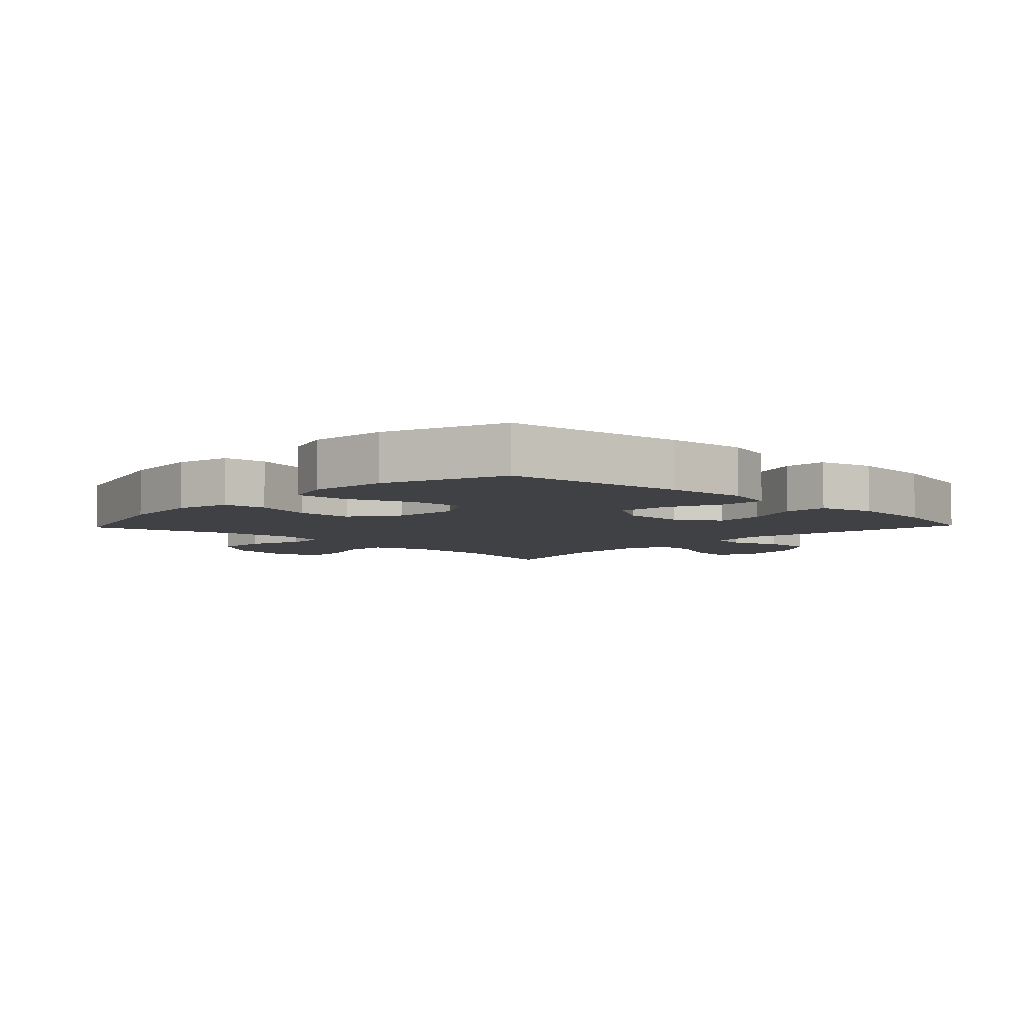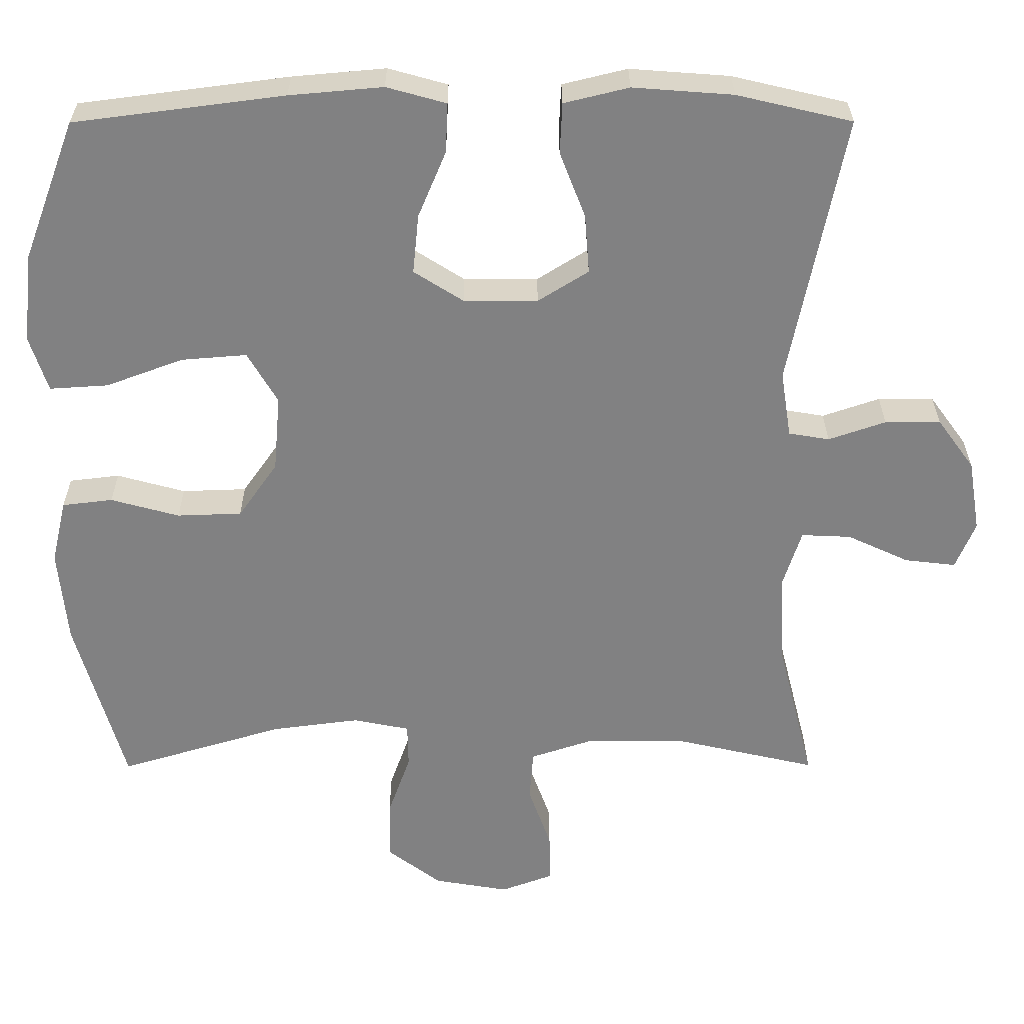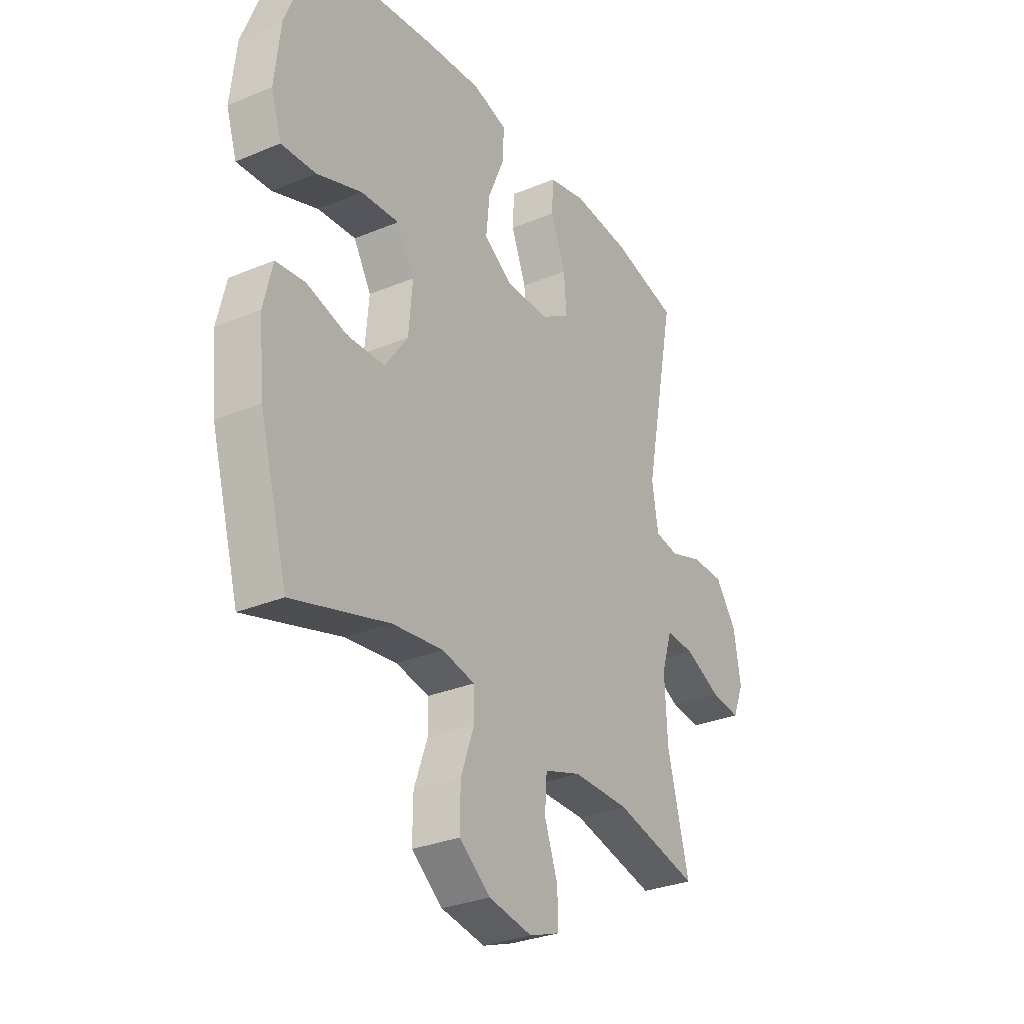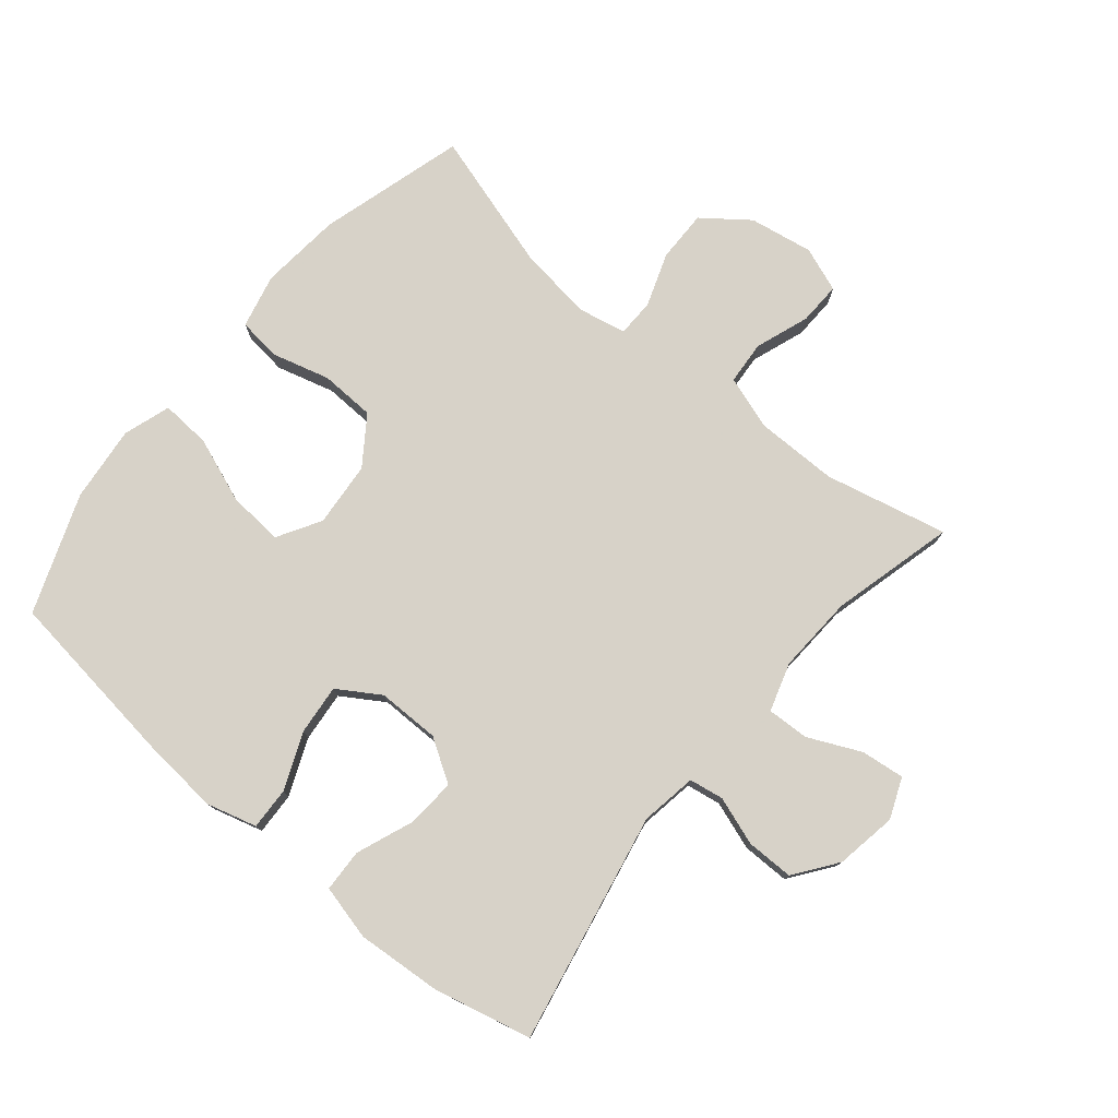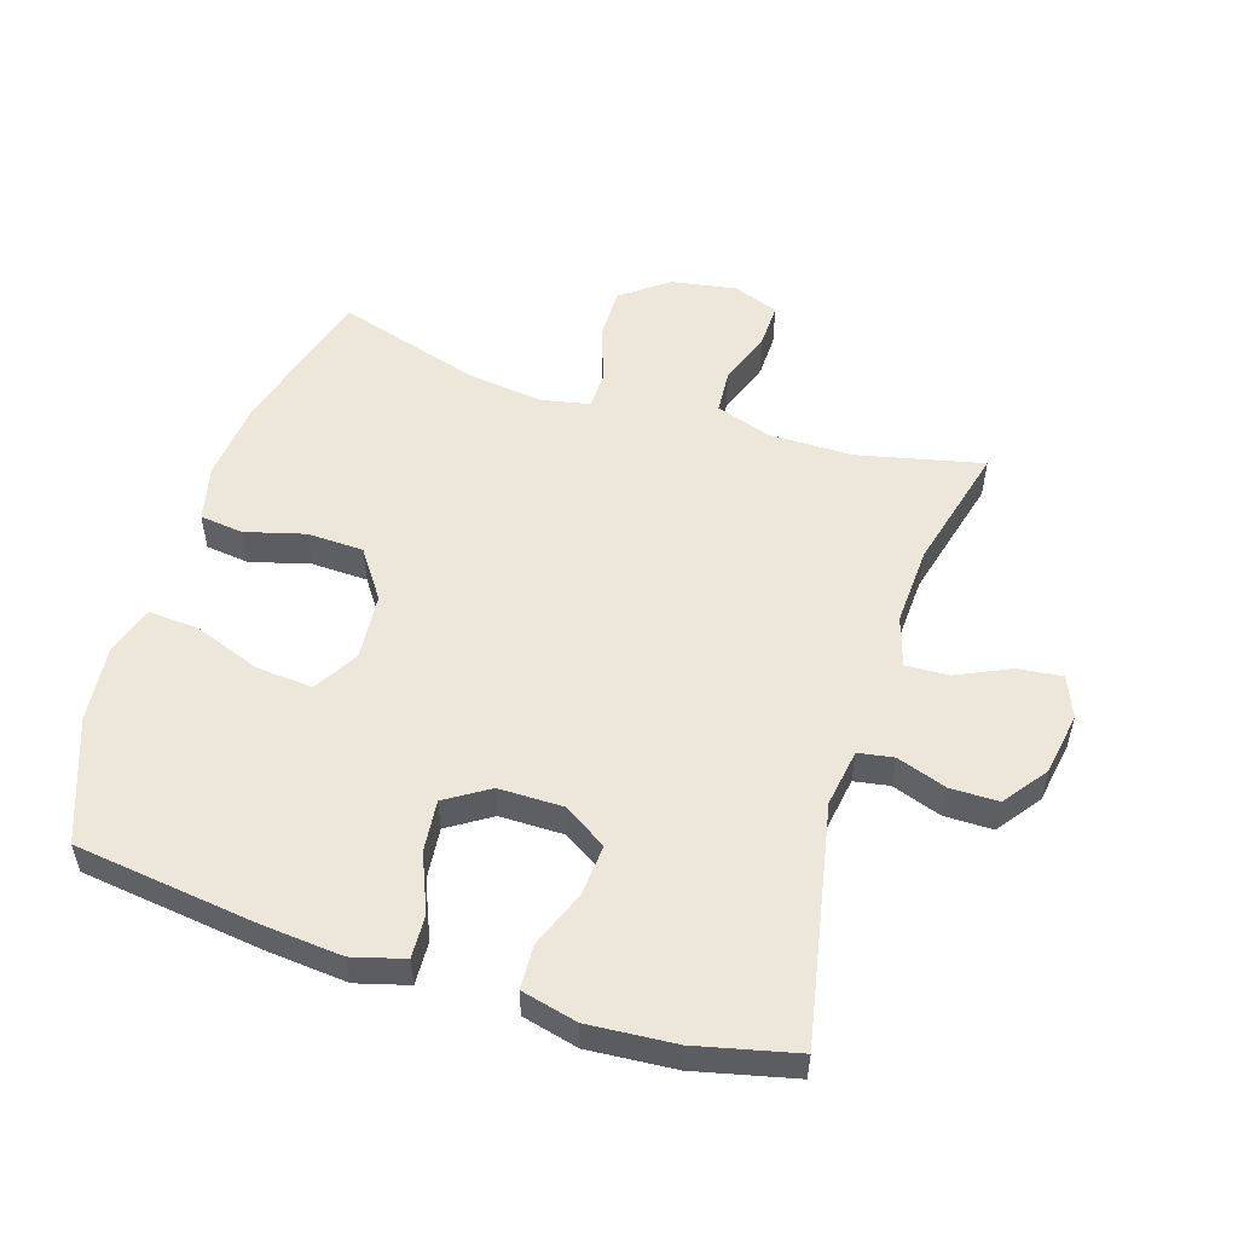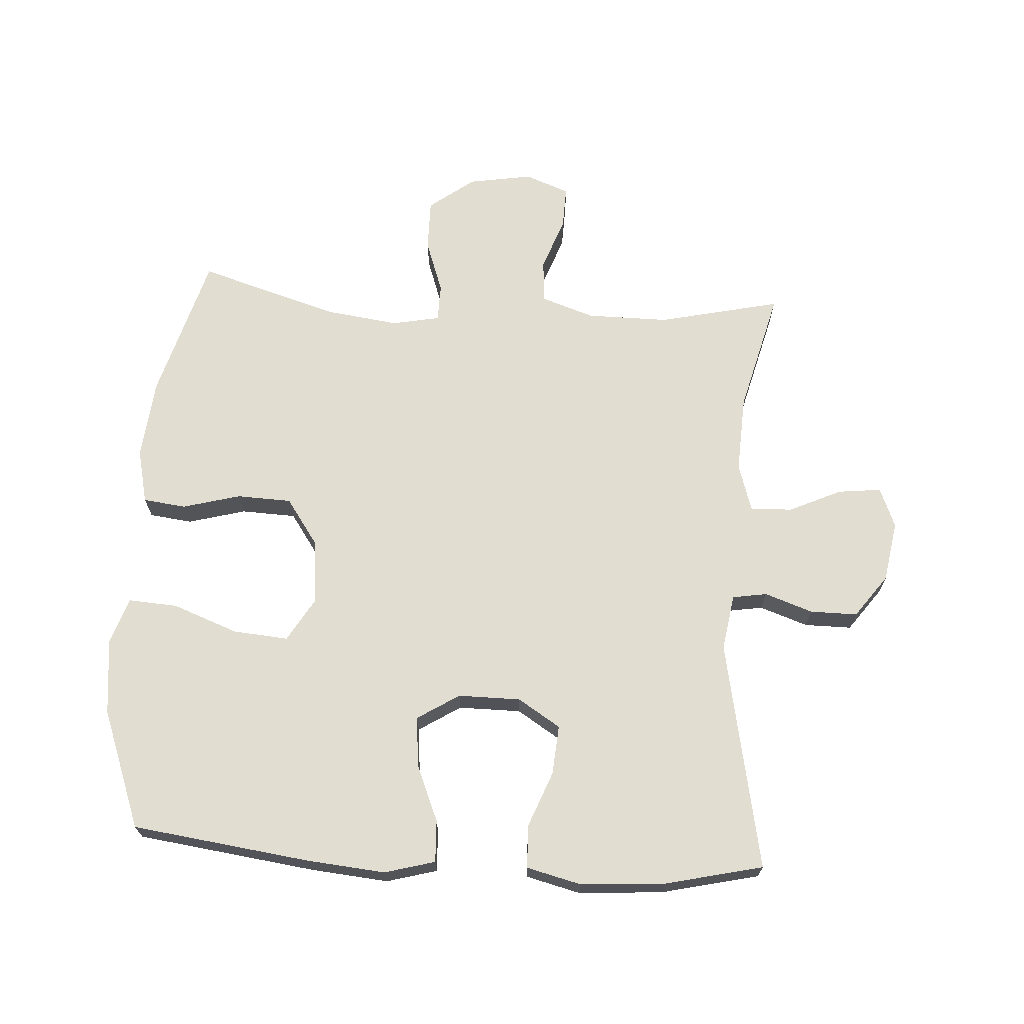
<metadata>
{"format":"obj","ext":"obj","renderer":"f3d","projection":"perspective","resolution":1024,"background":"white","views":[{"elev":-5.8,"azim":-43.6,"up":"+Y"},{"elev":29.5,"azim":-0.2,"up":"+Z"},{"elev":-30.5,"azim":-59.0,"up":"+Z"},{"elev":77.4,"azim":39.8,"up":"+Y"},{"elev":53.4,"azim":17.6,"up":"+Y"},{"elev":68.5,"azim":3.7,"up":"+Y"}]}
</metadata>
<code>
v 0.5 0.07 0.5
v 0.428 0.07 0.139
v 0.442 0.07 0.051
v 0.496 0.07 0.042
v 0.572 0.07 0.068
v 0.646 0.07 0.068
v 0.695 0.07 0.001
v 0.711 0.07 -0.095
v 0.685 0.07 -0.158
v 0.617 0.07 -0.15
v 0.535 0.07 -0.112
v 0.469 0.07 -0.109
v 0.445 0.07 -0.185
v 0.451 0.07 -0.307
v 0.5 0.07 -0.5
v 0.308 0.07 -0.456
v 0.179 0.07 -0.456
v 0.095 0.07 -0.484
v 0.09 0.07 -0.552
v 0.12 0.07 -0.636
v 0.122 0.07 -0.703
v 0.052 0.07 -0.729
v -0.048 0.07 -0.712
v -0.119 0.07 -0.658
v -0.118 0.07 -0.577
v -0.088 0.07 -0.493
v -0.089 0.07 -0.434
v -0.164 0.07 -0.419
v -0.28 0.07 -0.434
v -0.5 0.07 -0.5
v -0.565 0.07 -0.271
v -0.577 0.07 -0.144
v -0.557 0.07 -0.059
v -0.49 0.07 -0.051
v -0.399 0.07 -0.076
v -0.313 0.07 -0.073
v -0.261 0.07 0.001
v -0.252 0.07 0.103
v -0.292 0.07 0.171
v -0.379 0.07 0.164
v -0.481 0.07 0.126
v -0.559 0.07 0.121
v -0.583 0.07 0.195
v -0.57 0.07 0.314
v -0.5 0.07 0.5
v -0.221 0.07 0.536
v -0.097 0.07 0.547
v -0.018 0.07 0.525
v -0.021 0.07 0.459
v -0.058 0.07 0.371
v -0.066 0.07 0.292
v 0 0.07 0.25
v 0.098 0.07 0.25
v 0.165 0.07 0.292
v 0.159 0.07 0.37
v 0.125 0.07 0.458
v 0.128 0.07 0.525
v 0.214 0.07 0.546
v 0.347 0.07 0.536
v 0.5 0 0.5
v 0.428 0 0.139
v 0.442 0 0.051
v 0.496 0 0.042
v 0.572 0 0.068
v 0.646 0 0.068
v 0.695 0 0.001
v 0.711 0 -0.095
v 0.685 0 -0.158
v 0.617 0 -0.15
v 0.535 0 -0.112
v 0.469 0 -0.109
v 0.445 0 -0.185
v 0.451 0 -0.307
v 0.5 0 -0.5
v 0.308 0 -0.456
v 0.179 0 -0.456
v 0.095 0 -0.484
v 0.09 0 -0.552
v 0.12 0 -0.636
v 0.122 0 -0.703
v 0.052 0 -0.729
v -0.048 0 -0.712
v -0.119 0 -0.658
v -0.118 0 -0.577
v -0.088 0 -0.493
v -0.089 0 -0.434
v -0.164 0 -0.419
v -0.28 0 -0.434
v -0.5 0 -0.5
v -0.565 0 -0.271
v -0.577 0 -0.144
v -0.557 0 -0.059
v -0.49 0 -0.051
v -0.399 0 -0.076
v -0.313 0 -0.073
v -0.261 0 0.001
v -0.252 0 0.103
v -0.292 0 0.171
v -0.379 0 0.164
v -0.481 0 0.126
v -0.559 0 0.121
v -0.583 0 0.195
v -0.57 0 0.314
v -0.5 0 0.5
v -0.221 0 0.536
v -0.097 0 0.547
v -0.018 0 0.525
v -0.021 0 0.459
v -0.058 0 0.371
v -0.066 0 0.292
v 0 0 0.25
v 0.098 0 0.25
v 0.165 0 0.292
v 0.159 0 0.37
v 0.125 0 0.458
v 0.128 0 0.525
v 0.214 0 0.546
v 0.347 0 0.536
f 59 1 2
f 58 59 2
f 57 58 2
f 56 57 2
f 55 56 2
f 54 55 2 3
f 53 54 3
f 52 53 3
f 48 49 50
f 47 48 50
f 46 47 50
f 45 46 50
f 44 45 50
f 43 44 50
f 42 43 50
f 41 42 50
f 40 41 50
f 39 40 50 51
f 38 39 51 52
f 33 34 35
f 32 33 35
f 31 32 35
f 30 31 35
f 29 30 35
f 28 29 35 36
f 27 28 36 37
f 24 25 26
f 23 24 26
f 22 23 26
f 21 22 26
f 20 21 26
f 19 20 26
f 18 19 26 27
f 38 52 3
f 37 38 3
f 27 37 3
f 18 27 3
f 17 18 3
f 9 10 11
f 8 9 11
f 7 8 11
f 6 7 11
f 5 6 11
f 4 5 11
f 4 11 12
f 4 12 13
f 3 4 13
f 17 3 13
f 16 17 13
f 16 13 14
f 14 15 16
f 61 60 118
f 61 118 117
f 61 117 116
f 61 116 115
f 61 115 114
f 62 61 114 113
f 62 113 112
f 62 112 111
f 109 108 107
f 109 107 106
f 109 106 105
f 109 105 104
f 109 104 103
f 109 103 102
f 109 102 101
f 109 101 100
f 109 100 99
f 110 109 99 98
f 111 110 98 97
f 94 93 92
f 94 92 91
f 94 91 90
f 94 90 89
f 94 89 88
f 95 94 88 87
f 96 95 87 86
f 85 84 83
f 85 83 82
f 85 82 81
f 85 81 80
f 85 80 79
f 85 79 78
f 86 85 78 77
f 62 111 97
f 62 97 96
f 62 96 86
f 62 86 77
f 62 77 76
f 70 69 68
f 70 68 67
f 70 67 66
f 70 66 65
f 70 65 64
f 70 64 63
f 71 70 63
f 72 71 63
f 72 63 62
f 72 62 76
f 72 76 75
f 73 72 75
f 75 74 73
f 1 60 61 2
f 2 61 62 3
f 3 62 63 4
f 4 63 64 5
f 5 64 65 6
f 6 65 66 7
f 7 66 67 8
f 8 67 68 9
f 9 68 69 10
f 10 69 70 11
f 11 70 71 12
f 12 71 72 13
f 13 72 73 14
f 14 73 74 15
f 15 74 75 16
f 16 75 76 17
f 17 76 77 18
f 18 77 78 19
f 19 78 79 20
f 20 79 80 21
f 21 80 81 22
f 22 81 82 23
f 23 82 83 24
f 24 83 84 25
f 25 84 85 26
f 26 85 86 27
f 27 86 87 28
f 28 87 88 29
f 29 88 89 30
f 30 89 90 31
f 31 90 91 32
f 32 91 92 33
f 33 92 93 34
f 34 93 94 35
f 35 94 95 36
f 36 95 96 37
f 37 96 97 38
f 38 97 98 39
f 39 98 99 40
f 40 99 100 41
f 41 100 101 42
f 42 101 102 43
f 43 102 103 44
f 44 103 104 45
f 45 104 105 46
f 46 105 106 47
f 47 106 107 48
f 48 107 108 49
f 49 108 109 50
f 50 109 110 51
f 51 110 111 52
f 52 111 112 53
f 53 112 113 54
f 54 113 114 55
f 55 114 115 56
f 56 115 116 57
f 57 116 117 58
f 58 117 118 59
f 59 118 60 1

</code>
